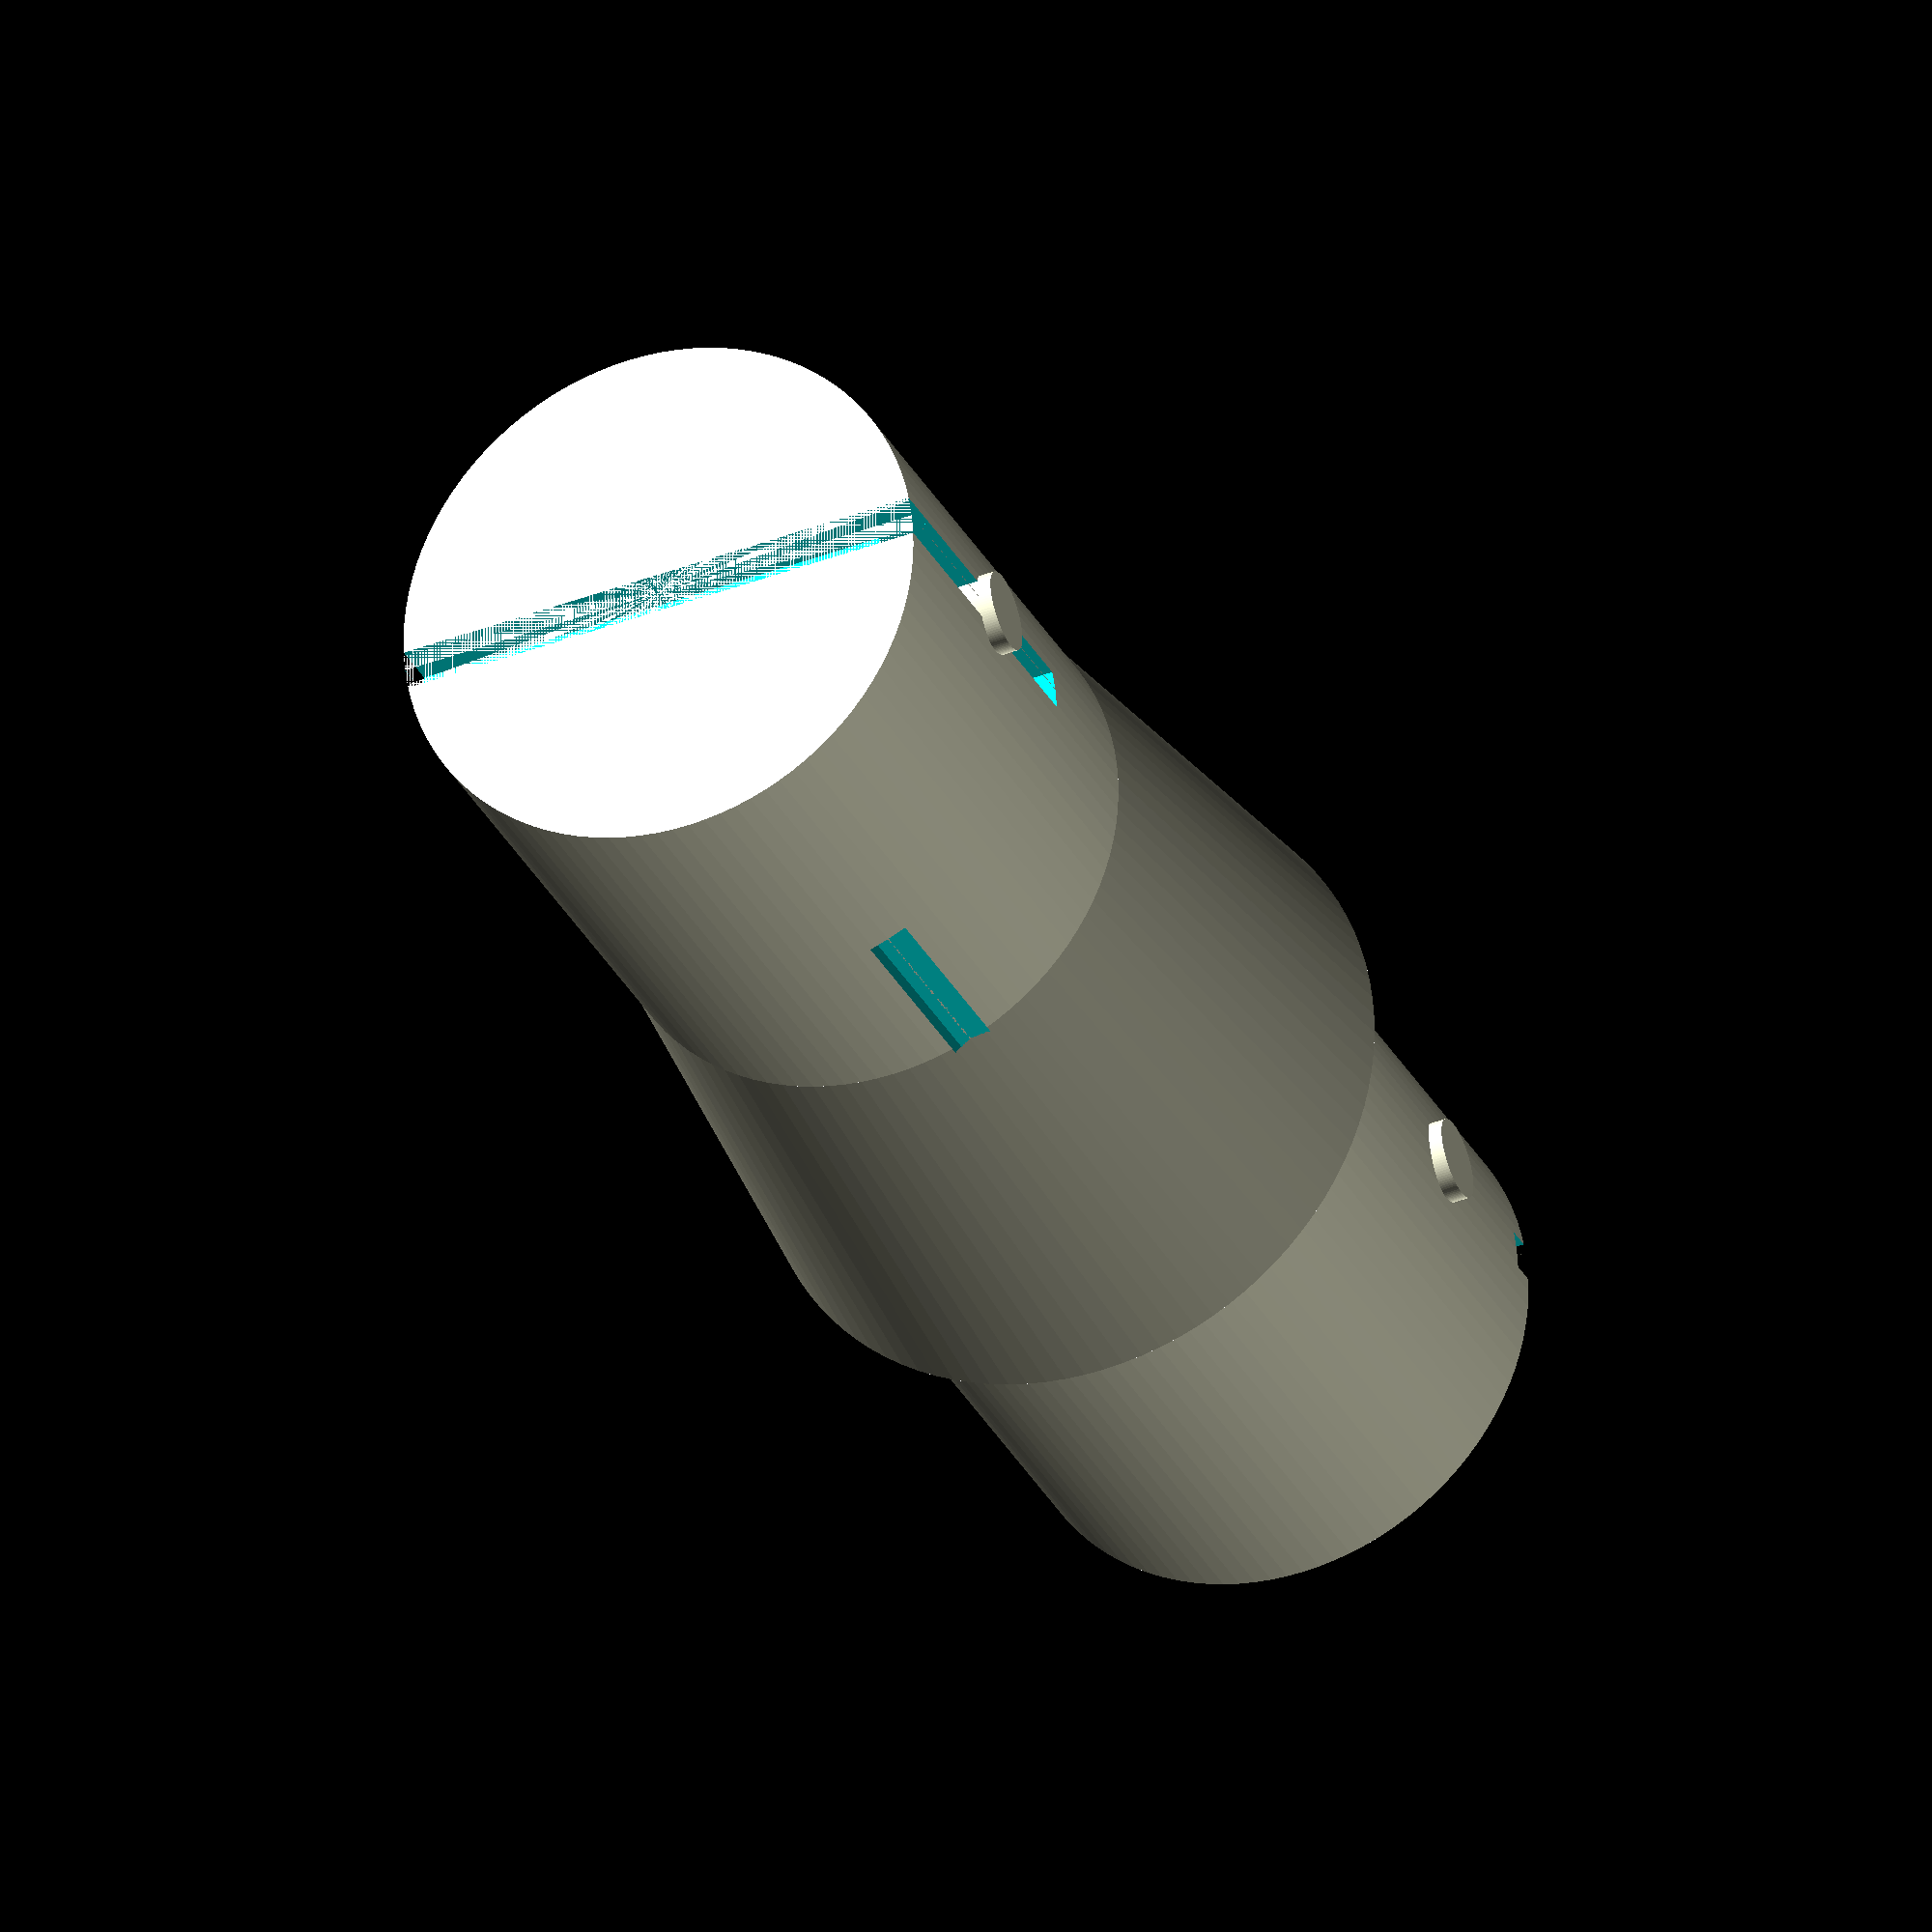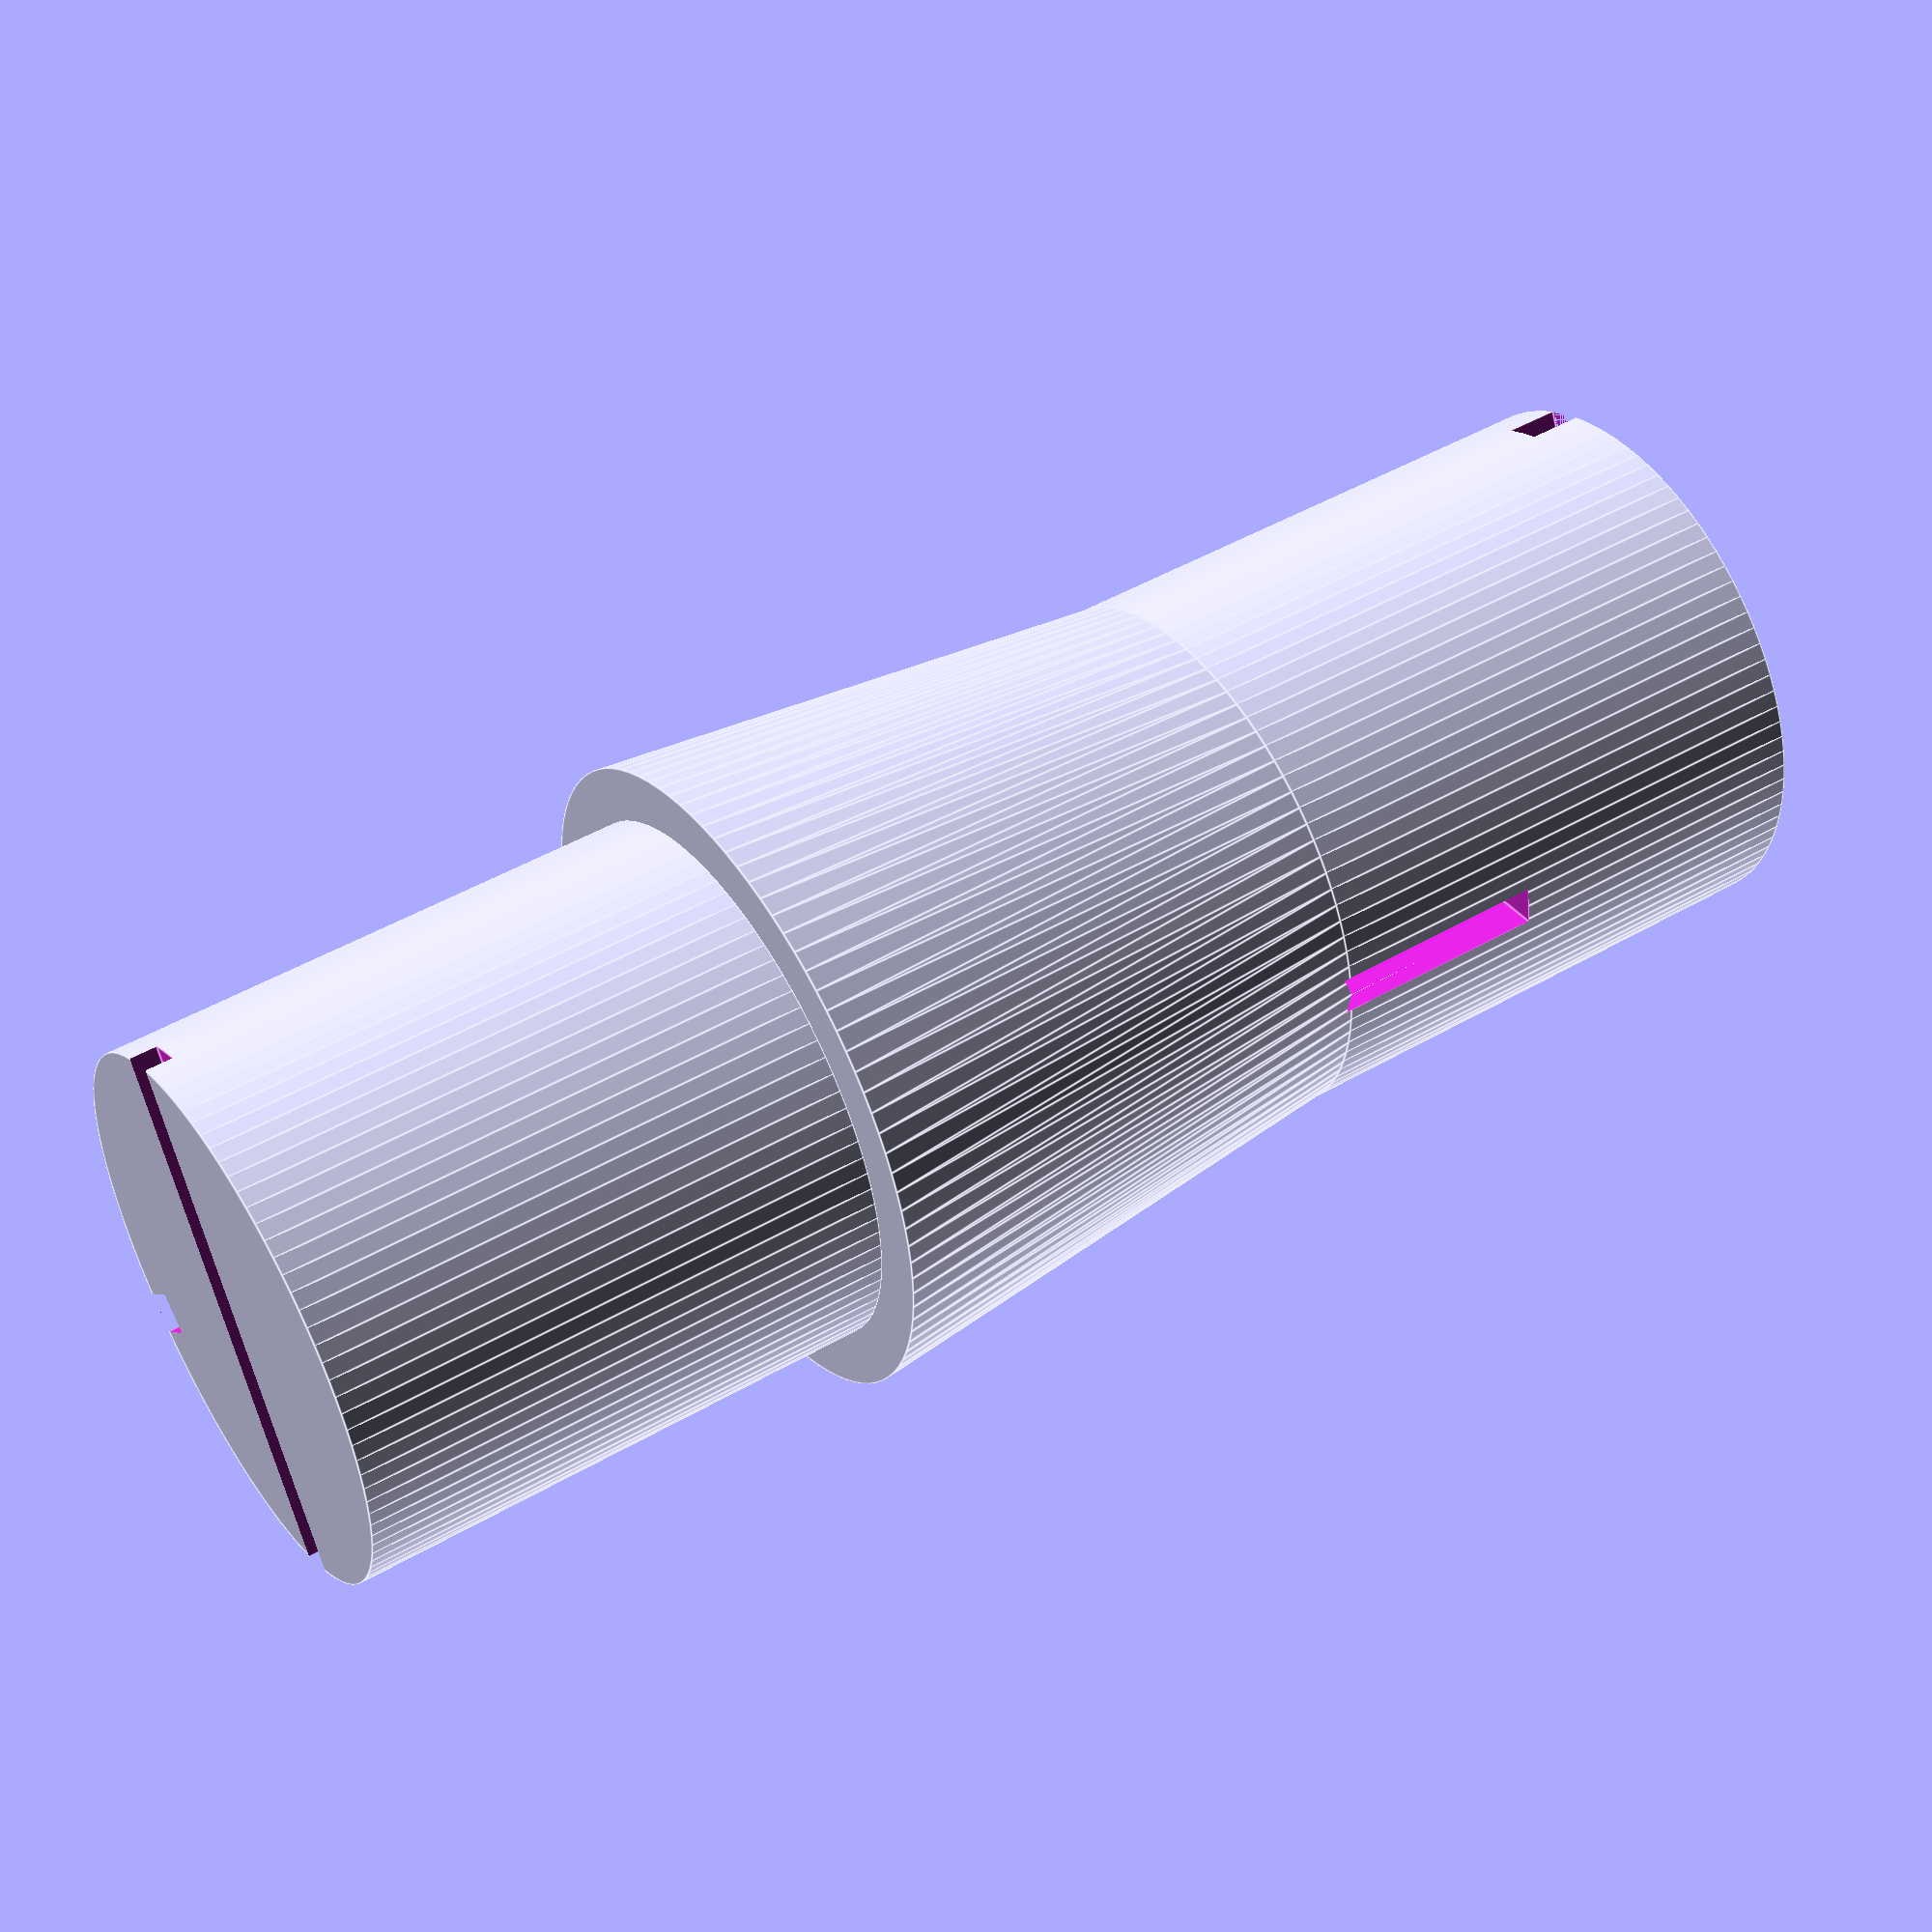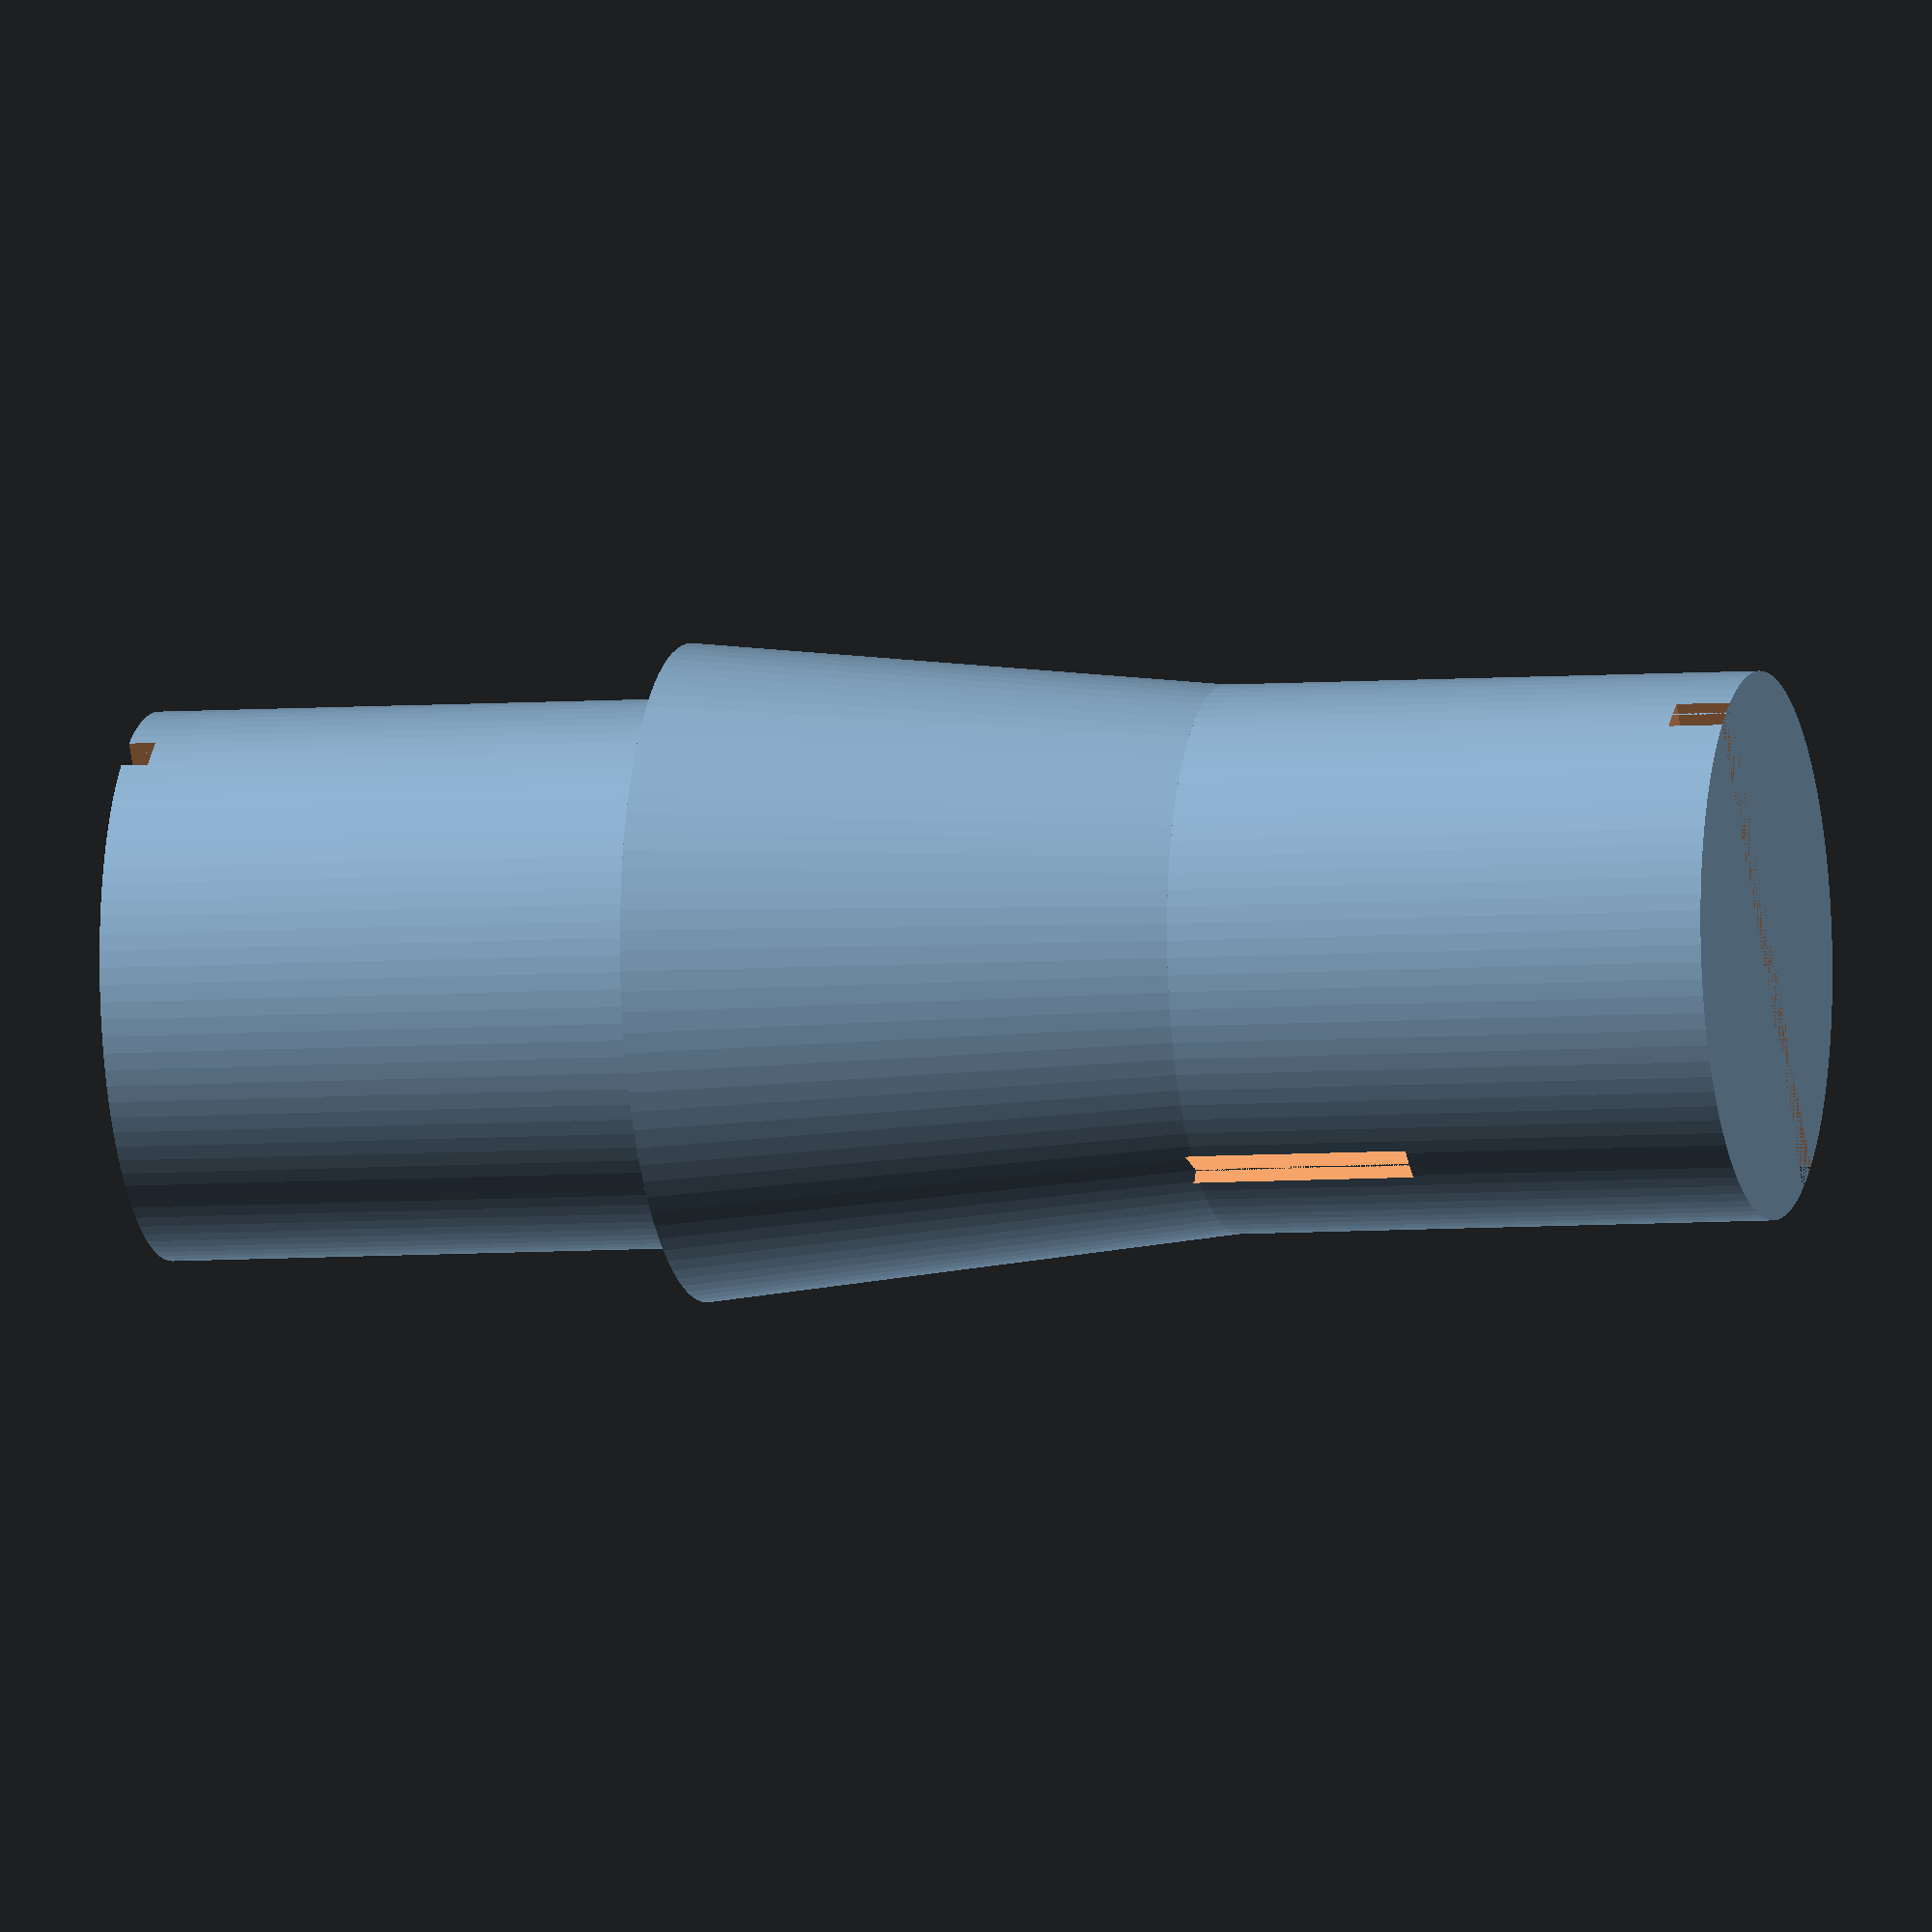
<openscad>

$fn = 100;

// Parameters
main_length = 60;
main_radius = 10;
bulge_radius = 12;
bulge_length = 20;
cut_width = 1.5;
cut_depth = 2;
num_cuts = 5;
screw_radius = 1.5;
screw_length = 8;
screw_offset = 8;

// Main module
module flexible_coupling() {
    difference() {
        union() {
            // Left shaft
            cylinder(h = (main_length - bulge_length)/2, r = main_radius);
            // Right shaft
            translate([0, 0, main_length - (main_length - bulge_length)/2])
                cylinder(h = (main_length - bulge_length)/2, r = main_radius);
            // Bulge
            translate([0, 0, (main_length - bulge_length)/2])
                cylinder(h = bulge_length, r1 = main_radius, r2 = bulge_radius);
        }

        // Helical cuts (simulated with rotated slots)
        for (i = [0:num_cuts-1]) {
            rotate([0, 0, i * 360 / num_cuts])
                translate([-cut_width/2, main_radius - cut_depth, i * main_length / num_cuts])
                    cube([cut_width, cut_depth, main_length / num_cuts + 2], center=false);
        }

        // Clamping screw holes
        for (z = [screw_offset, main_length - screw_offset]) {
            rotate([90, 0, 0])
                translate([z, -main_radius, -screw_radius])
                    cylinder(h = 2*main_radius, r = screw_radius);
        }

        // Slits at both ends
        for (z = [0, main_length - 1]) {
            translate([-cut_width/2, -main_radius, z])
                cube([cut_width, 2*main_radius, 2]);
        }
    }

    // Clamping screws
    for (z = [screw_offset, main_length - screw_offset]) {
        translate([0, main_radius + 0.5, z])
            rotate([90, 0, 0])
                clamping_screw();
    }
}

// Clamping screw module
module clamping_screw() {
    union() {
        cylinder(h = screw_length, r = screw_radius);
        // Hex socket (simplified)
        translate([0, 0, screw_length - 1])
            cylinder(h = 1, r = screw_radius * 0.8, $fn=6);
    }
}

// Render the model
flexible_coupling();


</openscad>
<views>
elev=29.2 azim=276.7 roll=201.9 proj=o view=solid
elev=132.7 azim=333.3 roll=123.2 proj=p view=edges
elev=185.9 azim=37.9 roll=76.1 proj=o view=solid
</views>
